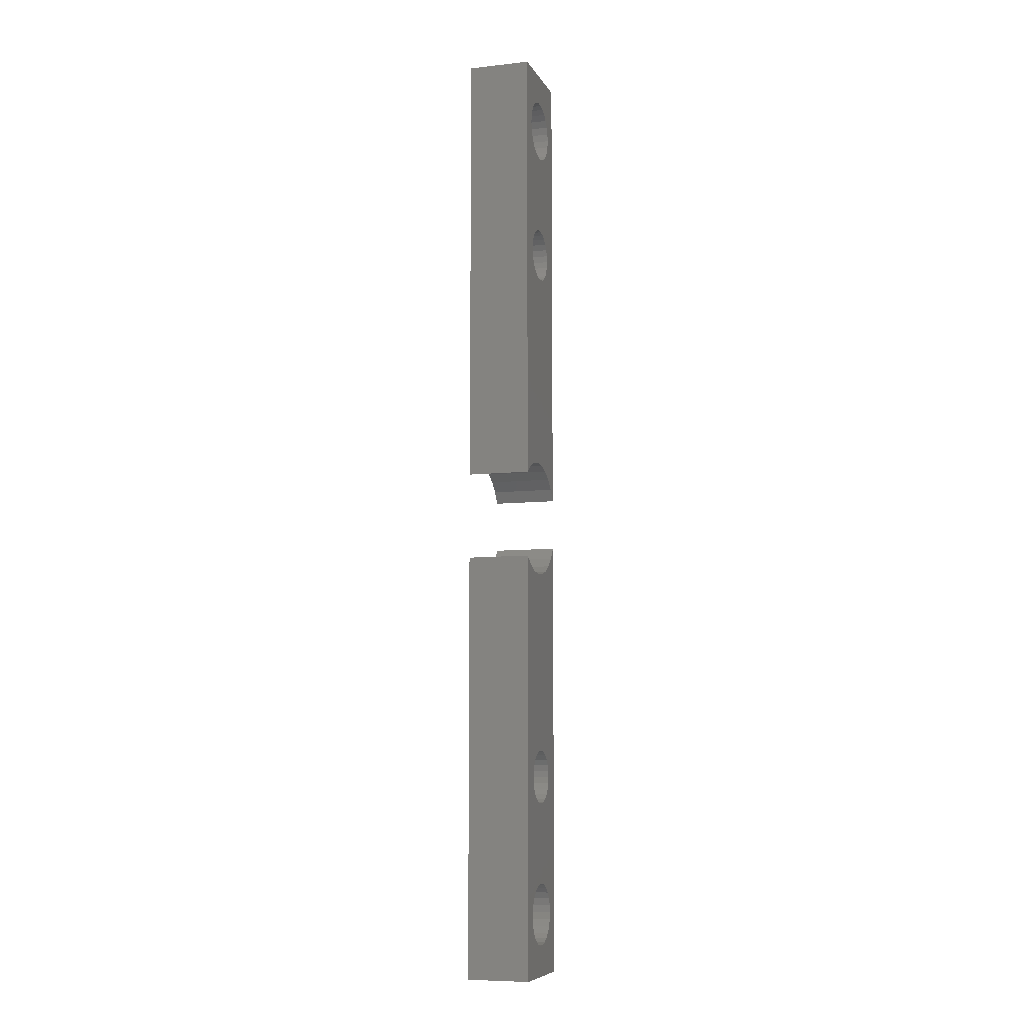
<metadata>
{"format":"stl","ext":"stl","renderer":"f3d","projection":"perspective","resolution":1024,"background":"white","views":[{"elev":-8.1,"azim":107.5,"up":"+Y"}]}
</metadata>
<code>
# stl→obj: 364 verts, 736 faces
v 0.06578 -0.03333 -0.01587
v -0.02734 -0.03333 6e-08
v -0.02734 -0.03333 -0.01587
v 0.06578 -0.03333 6e-08
v -0.02734 0.4126 6e-08
v -0.02734 0.4126 -0.01587
v 0.06578 0.3948 -0.01587
v 0.06578 0.3948 6e-08
v -0.02734 -0.03333 -0.06349
v 0.06578 -0.03333 -0.06349
v 0.001591 0.003202 6e-08
v -0.00401 0.008164 6e-08
v -0.008261 0.01432 6e-08
v 0.008217 -0.0002757 6e-08
v -0.01091 0.02132 6e-08
v 0.01548 -0.002067 6e-08
v -0.01182 0.02875 6e-08
v 0.02297 -0.002067 6e-08
v -0.01091 0.03618 6e-08
v 0.03023 -0.0002757 6e-08
v 0.03686 0.003202 6e-08
v 0.04246 0.008164 6e-08
v 0.04671 0.01432 6e-08
v 0.04936 0.02132 6e-08
v 0.05026 0.02875 6e-08
v 0.04936 0.03618 6e-08
v -0.001106 0.1504 6e-08
v -0.00401 0.04933 6e-08
v 0.001591 0.05429 6e-08
v 0.003795 0.1461 6e-08
v 0.008217 0.05777 6e-08
v -0.004825 0.1558 6e-08
v -0.008261 0.04317 6e-08
v 0.009593 0.143 6e-08
v 0.01548 0.05956 6e-08
v -0.007147 0.1619 6e-08
v 0.01595 0.1415 6e-08
v 0.0225 0.1415 6e-08
v 0.02297 0.05956 6e-08
v 0.02886 0.143 6e-08
v 0.03023 0.05777 6e-08
v 0.03465 0.1461 6e-08
v 0.03686 0.05429 6e-08
v 0.03955 0.1504 6e-08
v 0.04246 0.04933 6e-08
v 0.04327 0.1558 6e-08
v 0.04671 0.04317 6e-08
v 0.0456 0.1619 6e-08
v -0.01994 0.4011 6e-08
v -0.004825 0.1811 6e-08
v -0.001106 0.1864 6e-08
v -0.01009 0.3916 6e-08
v 0.003795 0.1908 6e-08
v -0.007147 0.1749 6e-08
v 0.001681 0.3846 6e-08
v 0.009593 0.1938 6e-08
v 0.01475 0.3804 6e-08
v 0.01595 0.1954 6e-08
v 0.02843 0.3794 6e-08
v 0.0225 0.1954 6e-08
v 0.02886 0.1938 6e-08
v 0.04196 0.3816 6e-08
v 0.03465 0.1908 6e-08
v 0.05464 0.3868 6e-08
v 0.03955 0.1864 6e-08
v 0.04327 0.1811 6e-08
v 0.0456 0.1749 6e-08
v -0.007937 0.1684 6e-08
v 0.04638 0.1684 6e-08
v -0.02734 0.4126 -0.06349
v -0.01994 0.4011 -0.06349
v -0.01009 0.3916 -0.06349
v 0.001681 0.3846 -0.06349
v 0.01475 0.3804 -0.06349
v 0.02843 0.3794 -0.06349
v 0.04196 0.3816 -0.06349
v 0.05464 0.3868 -0.06349
v 0.06578 0.3948 -0.06349
v 0.001591 0.003202 -0.06349
v -0.00401 0.008164 -0.06349
v -0.008261 0.01432 -0.06349
v 0.008217 -0.0002757 -0.06349
v -0.01091 0.02132 -0.06349
v 0.01548 -0.002067 -0.06349
v -0.01182 0.02875 -0.06349
v 0.02297 -0.002067 -0.06349
v -0.01091 0.03618 -0.06349
v 0.03023 -0.0002757 -0.06349
v 0.03686 0.003202 -0.06349
v 0.04246 0.008164 -0.06349
v 0.04671 0.01432 -0.06349
v 0.04936 0.02132 -0.06349
v 0.05026 0.02875 -0.06349
v 0.04936 0.03618 -0.06349
v -0.001106 0.1504 -0.06349
v 0.001591 0.05429 -0.06349
v -0.00401 0.04933 -0.06349
v 0.003795 0.1461 -0.06349
v 0.008217 0.05777 -0.06349
v -0.004825 0.1558 -0.06349
v -0.008261 0.04317 -0.06349
v 0.009593 0.143 -0.06349
v 0.01548 0.05956 -0.06349
v -0.007147 0.1619 -0.06349
v 0.01595 0.1415 -0.06349
v 0.0225 0.1415 -0.06349
v 0.02297 0.05956 -0.06349
v 0.02886 0.143 -0.06349
v 0.03023 0.05777 -0.06349
v 0.03465 0.1461 -0.06349
v 0.03686 0.05429 -0.06349
v 0.03955 0.1504 -0.06349
v 0.04246 0.04933 -0.06349
v 0.04327 0.1558 -0.06349
v 0.04671 0.04317 -0.06349
v 0.0456 0.1619 -0.06349
v -0.001106 0.1864 -0.06349
v -0.004825 0.1811 -0.06349
v 0.003795 0.1908 -0.06349
v -0.007147 0.1749 -0.06349
v 0.009593 0.1938 -0.06349
v 0.01595 0.1954 -0.06349
v 0.02886 0.1938 -0.06349
v 0.0225 0.1954 -0.06349
v 0.03465 0.1908 -0.06349
v 0.03955 0.1864 -0.06349
v 0.0456 0.1749 -0.06349
v 0.04327 0.1811 -0.06349
v -0.007937 0.1684 -0.06349
v 0.04638 0.1684 -0.06349
v 0.04936 0.03618 -0.01587
v 0.05026 0.02875 -0.01587
v 0.04671 0.04317 -0.01587
v 0.04246 0.04933 -0.01587
v 0.03686 0.05429 -0.01587
v 0.03023 0.05777 -0.01587
v 0.02297 0.05956 -0.01587
v 0.01548 0.05956 -0.01587
v 0.008217 0.05777 -0.01587
v 0.001591 0.05429 -0.01587
v -0.00401 0.04933 -0.01587
v -0.008261 0.04317 -0.01587
v -0.01091 0.03618 -0.01587
v -0.01182 0.02875 -0.01587
v -0.01091 0.02132 -0.01587
v -0.008261 0.01432 -0.01587
v -0.00401 0.008164 -0.01587
v 0.001591 0.003202 -0.01587
v 0.008217 -0.0002757 -0.01587
v 0.01548 -0.002067 -0.01587
v 0.02297 -0.002067 -0.01587
v 0.03023 -0.0002757 -0.01587
v 0.03686 0.003202 -0.01587
v 0.04246 0.008164 -0.01587
v 0.04671 0.01432 -0.01587
v 0.04936 0.02132 -0.01587
v 0.0456 0.1749 -0.01587
v 0.04638 0.1684 -0.01587
v 0.04327 0.1811 -0.01587
v 0.03955 0.1864 -0.01587
v 0.03465 0.1908 -0.01587
v 0.02886 0.1938 -0.01587
v 0.0225 0.1954 -0.01587
v 0.01595 0.1954 -0.01587
v 0.009593 0.1938 -0.01587
v 0.003795 0.1908 -0.01587
v -0.001106 0.1864 -0.01587
v -0.004825 0.1811 -0.01587
v -0.007147 0.1749 -0.01587
v -0.007937 0.1684 -0.01587
v -0.007147 0.1619 -0.01587
v -0.004825 0.1558 -0.01587
v -0.001106 0.1504 -0.01587
v 0.003795 0.1461 -0.01587
v 0.009593 0.143 -0.01587
v 0.01595 0.1415 -0.01587
v 0.0225 0.1415 -0.01587
v 0.02886 0.143 -0.01587
v 0.03465 0.1461 -0.01587
v 0.03955 0.1504 -0.01587
v 0.04327 0.1558 -0.01587
v 0.0456 0.1619 -0.01587
v -0.02734 0.4646 -0.01587
v -0.02734 0.9289 6e-08
v -0.02734 0.9289 -0.01587
v -0.02734 0.4646 6e-08
v -0.02734 0.9289 -0.06349
v -0.02734 0.4646 -0.06349
v 0.06578 0.4825 -0.01587
v 0.05464 0.4905 -0.06349
v 0.06578 0.4825 -0.06349
v 0.05464 0.4905 6e-08
v 0.06578 0.4825 6e-08
v 0.04196 0.4957 6e-08
v 0.04196 0.4957 -0.06349
v 0.02843 0.4978 6e-08
v 0.02843 0.4978 -0.06349
v 0.01475 0.4968 6e-08
v 0.01475 0.4968 -0.06349
v 0.001681 0.4927 6e-08
v 0.001681 0.4927 -0.06349
v -0.01009 0.4857 6e-08
v -0.01009 0.4857 -0.06349
v -0.01994 0.4761 6e-08
v -0.01994 0.4761 -0.06349
v -0.001106 0.7091 6e-08
v 0.003795 0.7048 6e-08
v -0.004825 0.7145 6e-08
v 0.009593 0.7018 6e-08
v -0.007147 0.7207 6e-08
v 0.01595 0.7002 6e-08
v 0.0225 0.7002 6e-08
v 0.02886 0.7018 6e-08
v 0.03465 0.7048 6e-08
v 0.03955 0.7091 6e-08
v 0.04327 0.7145 6e-08
v 0.0456 0.7207 6e-08
v -0.00401 0.8463 6e-08
v -0.004825 0.7398 6e-08
v -0.001106 0.7452 6e-08
v 0.001591 0.8413 6e-08
v 0.003795 0.7495 6e-08
v -0.008261 0.8524 6e-08
v -0.007147 0.7337 6e-08
v 0.008217 0.8378 6e-08
v 0.009593 0.7526 6e-08
v -0.01091 0.8594 6e-08
v 0.01548 0.836 6e-08
v 0.01595 0.7541 6e-08
v 0.02297 0.836 6e-08
v 0.0225 0.7541 6e-08
v 0.02886 0.7526 6e-08
v 0.03023 0.8378 6e-08
v 0.03465 0.7495 6e-08
v 0.03686 0.8413 6e-08
v 0.03955 0.7452 6e-08
v 0.04246 0.8463 6e-08
v 0.04327 0.7398 6e-08
v 0.04671 0.8524 6e-08
v 0.0456 0.7337 6e-08
v -0.00401 0.8874 6e-08
v 0.001591 0.8924 6e-08
v -0.008261 0.8813 6e-08
v -0.01091 0.8743 6e-08
v -0.01182 0.8668 6e-08
v 0.008217 0.8959 6e-08
v 0.04936 0.8594 6e-08
v 0.01548 0.8977 6e-08
v 0.02297 0.8977 6e-08
v 0.06578 0.9289 6e-08
v 0.04936 0.8743 6e-08
v 0.05026 0.8668 6e-08
v 0.04671 0.8813 6e-08
v 0.04246 0.8874 6e-08
v 0.03686 0.8924 6e-08
v 0.03023 0.8959 6e-08
v -0.007937 0.7272 6e-08
v 0.04638 0.7272 6e-08
v 0.06578 0.9289 -0.01587
v -0.001106 0.7091 -0.06349
v 0.003795 0.7048 -0.06349
v -0.004825 0.7145 -0.06349
v 0.009593 0.7018 -0.06349
v -0.007147 0.7207 -0.06349
v 0.01595 0.7002 -0.06349
v 0.0225 0.7002 -0.06349
v 0.02886 0.7018 -0.06349
v 0.03465 0.7048 -0.06349
v 0.03955 0.7091 -0.06349
v 0.04327 0.7145 -0.06349
v 0.0456 0.7207 -0.06349
v -0.00401 0.8463 -0.06349
v -0.001106 0.7452 -0.06349
v -0.004825 0.7398 -0.06349
v 0.001591 0.8413 -0.06349
v 0.003795 0.7495 -0.06349
v -0.008261 0.8524 -0.06349
v -0.007147 0.7337 -0.06349
v 0.008217 0.8378 -0.06349
v 0.009593 0.7526 -0.06349
v -0.01091 0.8594 -0.06349
v 0.01548 0.836 -0.06349
v 0.01595 0.7541 -0.06349
v 0.02297 0.836 -0.06349
v 0.02886 0.7526 -0.06349
v 0.0225 0.7541 -0.06349
v 0.03023 0.8378 -0.06349
v 0.03465 0.7495 -0.06349
v 0.03686 0.8413 -0.06349
v 0.03955 0.7452 -0.06349
v 0.04246 0.8463 -0.06349
v 0.04327 0.7398 -0.06349
v 0.04671 0.8524 -0.06349
v 0.0456 0.7337 -0.06349
v 0.001591 0.8924 -0.06349
v -0.00401 0.8874 -0.06349
v -0.008261 0.8813 -0.06349
v -0.01091 0.8743 -0.06349
v -0.01182 0.8668 -0.06349
v 0.008217 0.8959 -0.06349
v 0.04936 0.8594 -0.06349
v 0.01548 0.8977 -0.06349
v 0.02297 0.8977 -0.06349
v 0.06578 0.9289 -0.06349
v 0.05026 0.8668 -0.06349
v 0.04936 0.8743 -0.06349
v 0.04671 0.8813 -0.06349
v 0.04246 0.8874 -0.06349
v 0.03686 0.8924 -0.06349
v 0.03023 0.8959 -0.06349
v -0.007937 0.7272 -0.06349
v 0.04638 0.7272 -0.06349
v 0.0456 0.7337 -0.01587
v 0.04638 0.7272 -0.01587
v 0.04327 0.7398 -0.01587
v 0.03955 0.7452 -0.01587
v 0.03465 0.7495 -0.01587
v 0.02886 0.7526 -0.01587
v 0.0225 0.7541 -0.01587
v 0.01595 0.7541 -0.01587
v 0.009593 0.7526 -0.01587
v 0.003795 0.7495 -0.01587
v -0.001106 0.7452 -0.01587
v -0.004825 0.7398 -0.01587
v -0.007147 0.7337 -0.01587
v -0.007937 0.7272 -0.01587
v -0.007147 0.7207 -0.01587
v -0.004825 0.7145 -0.01587
v -0.001106 0.7091 -0.01587
v 0.003795 0.7048 -0.01587
v 0.009593 0.7018 -0.01587
v 0.01595 0.7002 -0.01587
v 0.0225 0.7002 -0.01587
v 0.02886 0.7018 -0.01587
v 0.03465 0.7048 -0.01587
v 0.03955 0.7091 -0.01587
v 0.04327 0.7145 -0.01587
v 0.0456 0.7207 -0.01587
v 0.04936 0.8743 -0.01587
v 0.05026 0.8668 -0.01587
v 0.04671 0.8813 -0.01587
v 0.04246 0.8874 -0.01587
v 0.03686 0.8924 -0.01587
v 0.03023 0.8959 -0.01587
v 0.02297 0.8977 -0.01587
v 0.01548 0.8977 -0.01587
v 0.008217 0.8959 -0.01587
v 0.001591 0.8924 -0.01587
v -0.00401 0.8874 -0.01587
v -0.008261 0.8813 -0.01587
v -0.01091 0.8743 -0.01587
v -0.01182 0.8668 -0.01587
v -0.01091 0.8594 -0.01587
v -0.008261 0.8524 -0.01587
v -0.00401 0.8463 -0.01587
v 0.001591 0.8413 -0.01587
v 0.008217 0.8378 -0.01587
v 0.01548 0.836 -0.01587
v 0.02297 0.836 -0.01587
v 0.03023 0.8378 -0.01587
v 0.03686 0.8413 -0.01587
v 0.04246 0.8463 -0.01587
v 0.04671 0.8524 -0.01587
v 0.04936 0.8594 -0.01587
f 1 2 3
f 1 4 2
f 3 5 6
f 3 2 5
f 7 4 1
f 7 8 4
f 1 3 9
f 1 9 10
f 11 12 2
f 13 2 12
f 14 11 2
f 15 2 13
f 16 14 2
f 17 2 15
f 18 16 2
f 19 2 17
f 4 20 18
f 4 18 2
f 21 20 4
f 22 21 4
f 23 22 4
f 24 23 4
f 25 24 4
f 26 25 4
f 27 28 29
f 30 29 31
f 30 27 29
f 32 33 28
f 32 28 27
f 34 30 31
f 34 31 35
f 36 19 33
f 36 33 32
f 37 34 35
f 38 37 35
f 38 35 39
f 40 39 41
f 40 38 39
f 42 41 43
f 42 40 41
f 44 42 43
f 44 43 45
f 46 45 47
f 46 44 45
f 48 47 26
f 48 46 47
f 49 50 51
f 52 49 51
f 52 51 53
f 5 54 50
f 5 50 49
f 55 53 56
f 55 52 53
f 57 56 58
f 57 55 56
f 59 60 61
f 59 58 60
f 59 57 58
f 62 61 63
f 62 59 61
f 64 63 65
f 64 62 63
f 8 64 65
f 8 66 67
f 8 65 66
f 5 2 19
f 5 19 68
f 68 19 36
f 5 68 54
f 4 8 26
f 26 8 69
f 69 8 67
f 26 69 48
f 3 6 70
f 3 70 9
f 6 71 70
f 49 6 5
f 49 71 6
f 52 72 71
f 52 71 49
f 55 73 72
f 55 72 52
f 57 74 73
f 57 73 55
f 59 75 74
f 59 74 57
f 62 76 75
f 62 75 59
f 64 77 76
f 64 76 62
f 7 78 77
f 7 77 64
f 8 7 64
f 7 1 10
f 7 10 78
f 79 9 80
f 81 80 9
f 82 9 79
f 83 81 9
f 84 9 82
f 85 83 9
f 86 9 84
f 87 85 9
f 10 86 88
f 10 9 86
f 89 10 88
f 90 10 89
f 91 10 90
f 92 10 91
f 93 10 92
f 94 10 93
f 95 96 97
f 98 99 96
f 98 96 95
f 100 97 101
f 100 95 97
f 102 103 99
f 102 99 98
f 104 101 87
f 104 100 101
f 105 103 102
f 106 103 105
f 106 107 103
f 108 109 107
f 108 107 106
f 110 111 109
f 110 109 108
f 112 113 111
f 112 111 110
f 114 115 113
f 114 113 112
f 116 94 115
f 116 115 114
f 71 117 118
f 72 119 117
f 72 117 71
f 70 118 120
f 70 71 118
f 73 119 72
f 73 121 119
f 74 122 121
f 74 121 73
f 75 123 124
f 75 124 122
f 75 122 74
f 76 123 75
f 76 125 123
f 77 126 125
f 77 125 76
f 78 127 128
f 78 128 126
f 78 126 77
f 70 87 9
f 70 129 87
f 129 104 87
f 70 120 129
f 10 94 78
f 94 130 78
f 130 127 78
f 94 116 130
f 131 132 25
f 131 25 26
f 133 26 47
f 133 131 26
f 134 47 45
f 134 133 47
f 135 45 43
f 135 134 45
f 136 43 41
f 136 135 43
f 137 41 39
f 137 136 41
f 138 39 35
f 138 137 39
f 139 35 31
f 139 138 35
f 140 31 29
f 140 139 31
f 141 29 28
f 141 140 29
f 142 28 33
f 142 141 28
f 143 142 33
f 143 33 19
f 144 143 19
f 144 19 17
f 145 17 15
f 145 144 17
f 146 15 13
f 146 145 15
f 147 13 12
f 147 146 13
f 148 12 11
f 148 147 12
f 149 11 14
f 149 148 11
f 150 14 16
f 150 149 14
f 151 16 18
f 151 150 16
f 152 18 20
f 152 151 18
f 153 20 21
f 153 152 20
f 154 21 22
f 154 153 21
f 155 22 23
f 155 154 22
f 156 23 24
f 156 155 23
f 132 24 25
f 132 156 24
f 157 158 69
f 157 69 67
f 159 67 66
f 159 157 67
f 160 66 65
f 160 159 66
f 161 65 63
f 161 160 65
f 162 63 61
f 162 161 63
f 163 61 60
f 163 162 61
f 164 60 58
f 164 163 60
f 165 58 56
f 165 164 58
f 166 56 53
f 166 165 56
f 167 53 51
f 167 166 53
f 168 51 50
f 168 167 51
f 169 168 50
f 169 50 54
f 170 169 54
f 170 54 68
f 171 68 36
f 171 170 68
f 172 36 32
f 172 171 36
f 173 32 27
f 173 172 32
f 174 27 30
f 174 173 27
f 175 30 34
f 175 174 30
f 176 34 37
f 176 175 34
f 177 37 38
f 177 176 37
f 178 38 40
f 178 177 38
f 179 40 42
f 179 178 40
f 180 42 44
f 180 179 42
f 181 44 46
f 181 180 44
f 182 46 48
f 182 181 46
f 158 48 69
f 158 182 48
f 131 93 132
f 131 94 93
f 133 115 94
f 133 94 131
f 134 113 115
f 134 115 133
f 135 111 113
f 135 113 134
f 136 109 111
f 136 111 135
f 137 107 109
f 137 109 136
f 138 103 107
f 138 107 137
f 139 99 103
f 139 103 138
f 140 96 99
f 140 99 139
f 141 97 96
f 141 96 140
f 142 101 97
f 142 97 141
f 143 101 142
f 143 87 101
f 144 87 143
f 144 85 87
f 145 83 85
f 145 85 144
f 146 81 83
f 146 83 145
f 147 80 81
f 147 81 146
f 148 79 80
f 148 80 147
f 149 82 79
f 149 79 148
f 150 84 82
f 150 82 149
f 151 86 84
f 151 84 150
f 152 88 86
f 152 86 151
f 153 89 88
f 153 88 152
f 154 90 89
f 154 89 153
f 155 91 90
f 155 90 154
f 156 92 91
f 156 91 155
f 132 93 92
f 132 92 156
f 157 130 158
f 157 127 130
f 159 128 127
f 159 127 157
f 160 126 128
f 160 128 159
f 161 125 126
f 161 126 160
f 162 123 125
f 162 125 161
f 163 124 123
f 163 123 162
f 164 122 124
f 164 124 163
f 165 121 122
f 165 122 164
f 166 119 121
f 166 121 165
f 167 117 119
f 167 119 166
f 168 118 117
f 168 117 167
f 169 118 168
f 169 120 118
f 170 120 169
f 170 129 120
f 171 104 129
f 171 129 170
f 172 100 104
f 172 104 171
f 173 95 100
f 173 100 172
f 174 98 95
f 174 95 173
f 175 102 98
f 175 98 174
f 176 105 102
f 176 102 175
f 177 106 105
f 177 105 176
f 178 108 106
f 178 106 177
f 179 110 108
f 179 108 178
f 180 112 110
f 180 110 179
f 181 114 112
f 181 112 180
f 182 116 114
f 182 114 181
f 158 130 116
f 158 116 182
f 183 184 185
f 183 186 184
f 183 185 187
f 183 187 188
f 189 190 191
f 192 189 193
f 192 190 189
f 194 195 190
f 194 190 192
f 196 197 195
f 196 195 194
f 198 199 197
f 198 197 196
f 200 201 199
f 200 199 198
f 202 203 201
f 202 201 200
f 204 205 203
f 204 203 202
f 183 188 205
f 183 205 204
f 186 183 204
f 206 204 202
f 207 202 200
f 207 206 202
f 208 186 204
f 208 204 206
f 209 200 198
f 209 207 200
f 210 186 208
f 211 198 196
f 211 209 198
f 212 211 196
f 213 196 194
f 213 212 196
f 214 194 192
f 214 213 194
f 215 192 193
f 215 214 192
f 216 215 193
f 217 216 193
f 218 219 220
f 221 220 222
f 221 218 220
f 223 224 219
f 223 219 218
f 225 222 226
f 225 221 222
f 227 224 223
f 228 225 226
f 228 226 229
f 230 228 229
f 230 231 232
f 230 229 231
f 233 232 234
f 233 230 232
f 235 234 236
f 235 233 234
f 237 236 238
f 237 235 236
f 239 238 240
f 239 237 238
f 184 241 242
f 184 243 241
f 184 244 243
f 184 245 244
f 184 227 245
f 246 184 242
f 247 239 240
f 248 184 246
f 249 184 248
f 250 251 252
f 250 253 251
f 250 254 253
f 250 255 254
f 250 256 255
f 250 249 256
f 250 252 247
f 250 184 249
f 184 186 227
f 227 186 257
f 257 186 210
f 227 257 224
f 193 250 247
f 193 247 258
f 258 247 240
f 193 258 217
f 185 250 259
f 185 184 250
f 260 203 205
f 261 201 203
f 261 203 260
f 262 205 188
f 262 260 205
f 263 199 201
f 263 201 261
f 264 262 188
f 265 197 199
f 265 199 263
f 266 197 265
f 267 195 197
f 267 197 266
f 268 195 267
f 268 190 195
f 269 191 190
f 269 190 268
f 270 191 269
f 271 191 270
f 272 273 274
f 275 273 272
f 275 276 273
f 277 274 278
f 277 272 274
f 279 276 275
f 279 280 276
f 281 277 278
f 282 280 279
f 282 283 280
f 284 283 282
f 284 285 286
f 284 286 283
f 287 288 285
f 287 285 284
f 289 290 288
f 289 288 287
f 291 292 290
f 291 290 289
f 293 294 292
f 293 292 291
f 187 295 296
f 187 296 297
f 187 297 298
f 187 298 299
f 187 299 281
f 300 295 187
f 301 294 293
f 302 300 187
f 303 302 187
f 304 305 306
f 304 306 307
f 304 307 308
f 304 308 309
f 304 309 310
f 304 310 303
f 304 301 305
f 304 303 187
f 187 281 188
f 281 311 188
f 311 264 188
f 281 278 311
f 191 301 304
f 191 312 301
f 312 294 301
f 191 271 312
f 185 259 304
f 185 304 187
f 304 189 191
f 259 189 304
f 250 193 189
f 259 250 189
f 313 314 258
f 313 258 240
f 315 240 238
f 315 313 240
f 316 238 236
f 316 315 238
f 317 236 234
f 317 316 236
f 318 234 232
f 318 317 234
f 319 232 231
f 319 318 232
f 320 231 229
f 320 319 231
f 321 229 226
f 321 320 229
f 322 226 222
f 322 321 226
f 323 222 220
f 323 322 222
f 324 220 219
f 324 323 220
f 325 324 219
f 325 219 224
f 326 325 224
f 326 224 257
f 327 257 210
f 327 326 257
f 328 210 208
f 328 327 210
f 329 208 206
f 329 328 208
f 330 206 207
f 330 329 206
f 331 207 209
f 331 330 207
f 332 209 211
f 332 331 209
f 333 211 212
f 333 332 211
f 334 212 213
f 334 333 212
f 335 213 214
f 335 334 213
f 336 214 215
f 336 335 214
f 337 215 216
f 337 336 215
f 338 216 217
f 338 337 216
f 314 217 258
f 314 338 217
f 339 340 252
f 339 252 251
f 341 251 253
f 341 339 251
f 342 253 254
f 342 341 253
f 343 254 255
f 343 342 254
f 344 255 256
f 344 343 255
f 345 256 249
f 345 344 256
f 346 249 248
f 346 345 249
f 347 248 246
f 347 346 248
f 348 246 242
f 348 347 246
f 349 242 241
f 349 348 242
f 350 241 243
f 350 349 241
f 351 350 243
f 351 243 244
f 352 351 244
f 352 244 245
f 353 245 227
f 353 352 245
f 354 227 223
f 354 353 227
f 355 223 218
f 355 354 223
f 356 218 221
f 356 355 218
f 357 221 225
f 357 356 221
f 358 225 228
f 358 357 225
f 359 228 230
f 359 358 228
f 360 230 233
f 360 359 230
f 361 233 235
f 361 360 233
f 362 235 237
f 362 361 235
f 363 237 239
f 363 362 237
f 364 239 247
f 364 363 239
f 340 247 252
f 340 364 247
f 313 312 314
f 313 294 312
f 315 292 294
f 315 294 313
f 316 290 292
f 316 292 315
f 317 288 290
f 317 290 316
f 318 285 288
f 318 288 317
f 319 286 285
f 319 285 318
f 320 283 286
f 320 286 319
f 321 280 283
f 321 283 320
f 322 276 280
f 322 280 321
f 323 273 276
f 323 276 322
f 324 274 273
f 324 273 323
f 325 274 324
f 325 278 274
f 326 278 325
f 326 311 278
f 327 264 311
f 327 311 326
f 328 262 264
f 328 264 327
f 329 260 262
f 329 262 328
f 330 261 260
f 330 260 329
f 331 263 261
f 331 261 330
f 332 265 263
f 332 263 331
f 333 266 265
f 333 265 332
f 334 267 266
f 334 266 333
f 335 268 267
f 335 267 334
f 336 269 268
f 336 268 335
f 337 270 269
f 337 269 336
f 338 271 270
f 338 270 337
f 314 312 271
f 314 271 338
f 339 305 340
f 339 306 305
f 341 307 306
f 341 306 339
f 342 308 307
f 342 307 341
f 343 309 308
f 343 308 342
f 344 310 309
f 344 309 343
f 345 303 310
f 345 310 344
f 346 302 303
f 346 303 345
f 347 300 302
f 347 302 346
f 348 295 300
f 348 300 347
f 349 296 295
f 349 295 348
f 350 297 296
f 350 296 349
f 351 297 350
f 351 298 297
f 352 298 351
f 352 299 298
f 353 281 299
f 353 299 352
f 354 277 281
f 354 281 353
f 355 272 277
f 355 277 354
f 356 275 272
f 356 272 355
f 357 279 275
f 357 275 356
f 358 282 279
f 358 279 357
f 359 284 282
f 359 282 358
f 360 287 284
f 360 284 359
f 361 289 287
f 361 287 360
f 362 291 289
f 362 289 361
f 363 293 291
f 363 291 362
f 364 301 293
f 364 293 363
f 340 305 301
f 340 301 364

</code>
